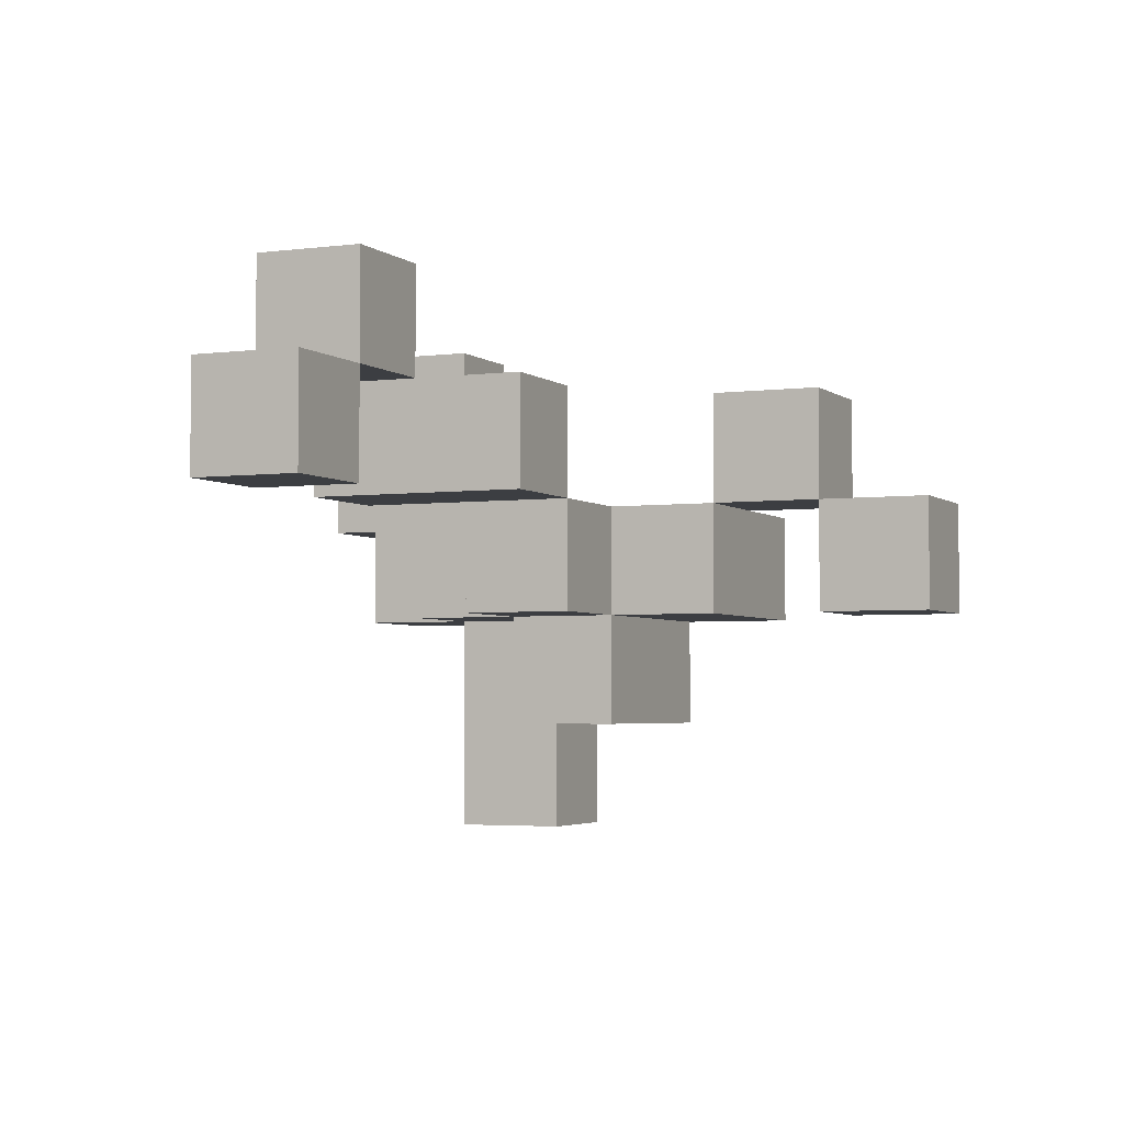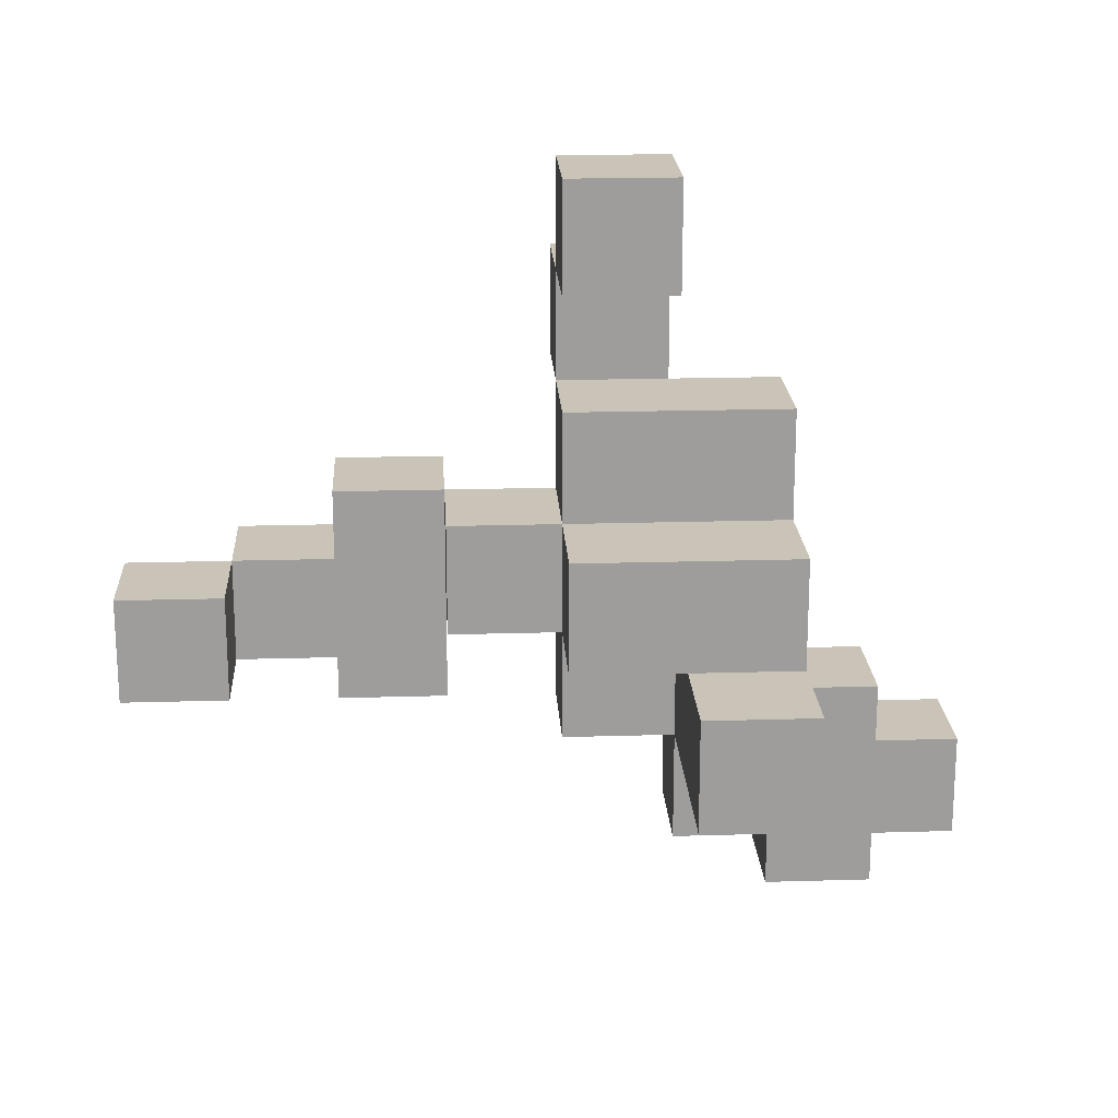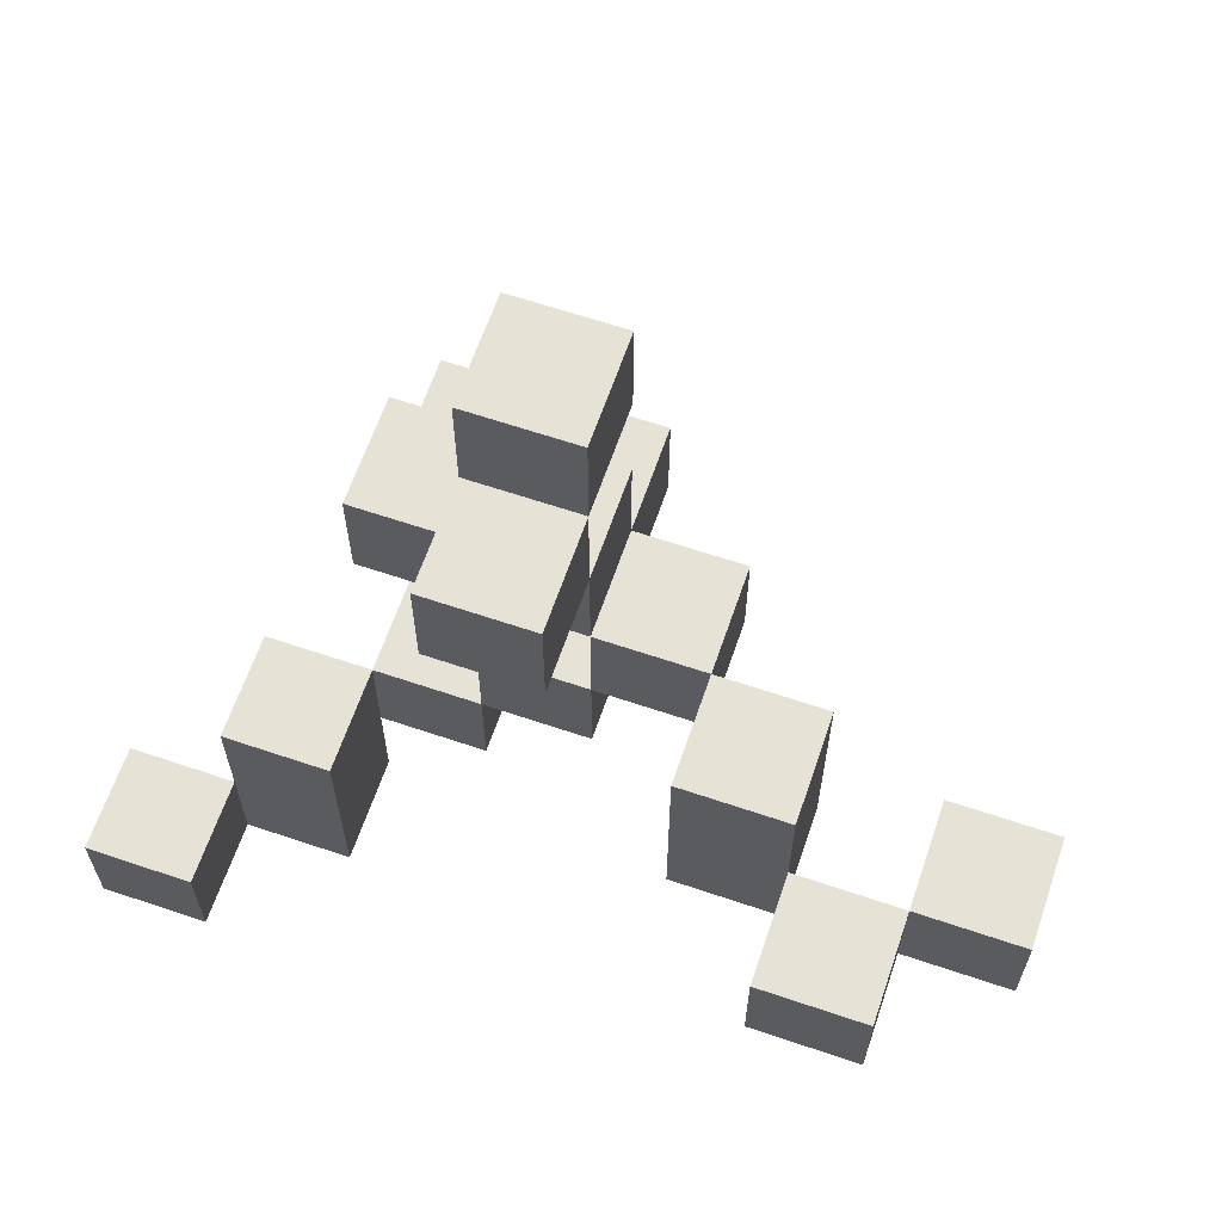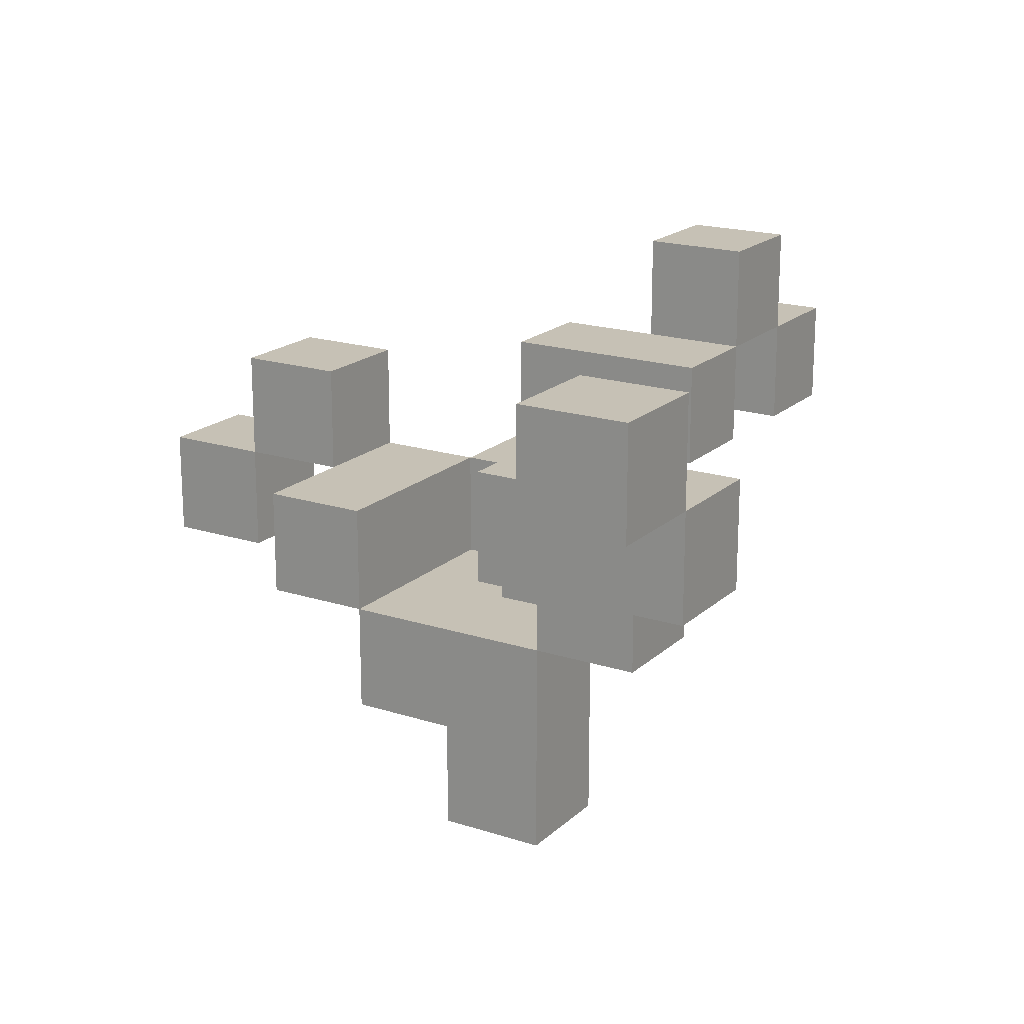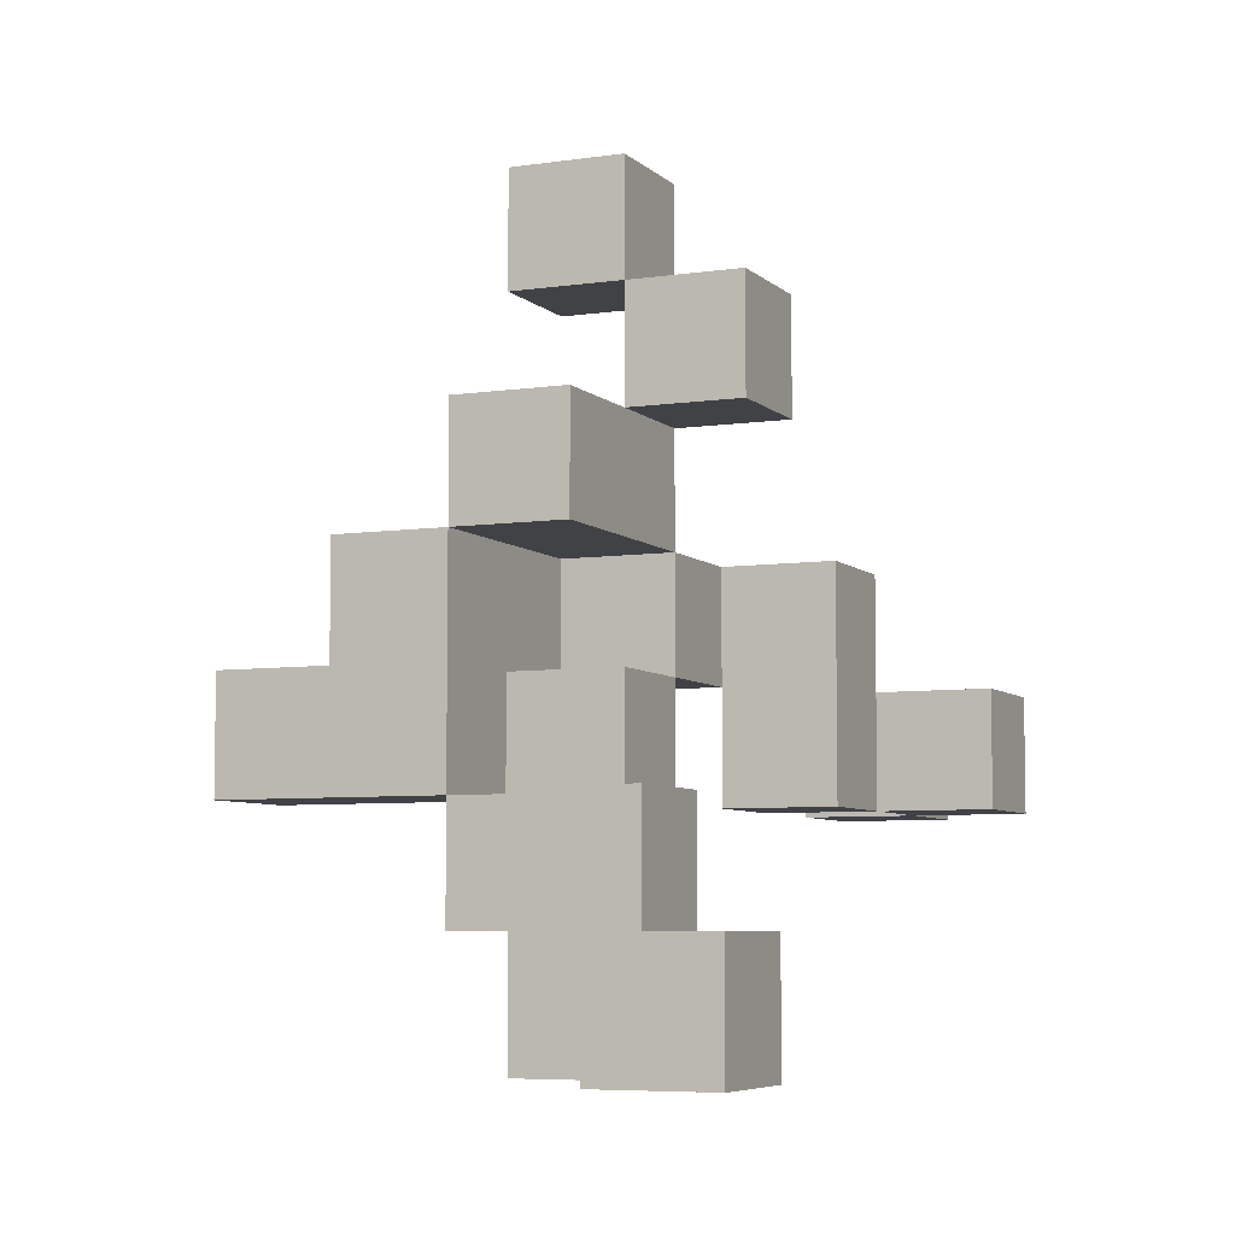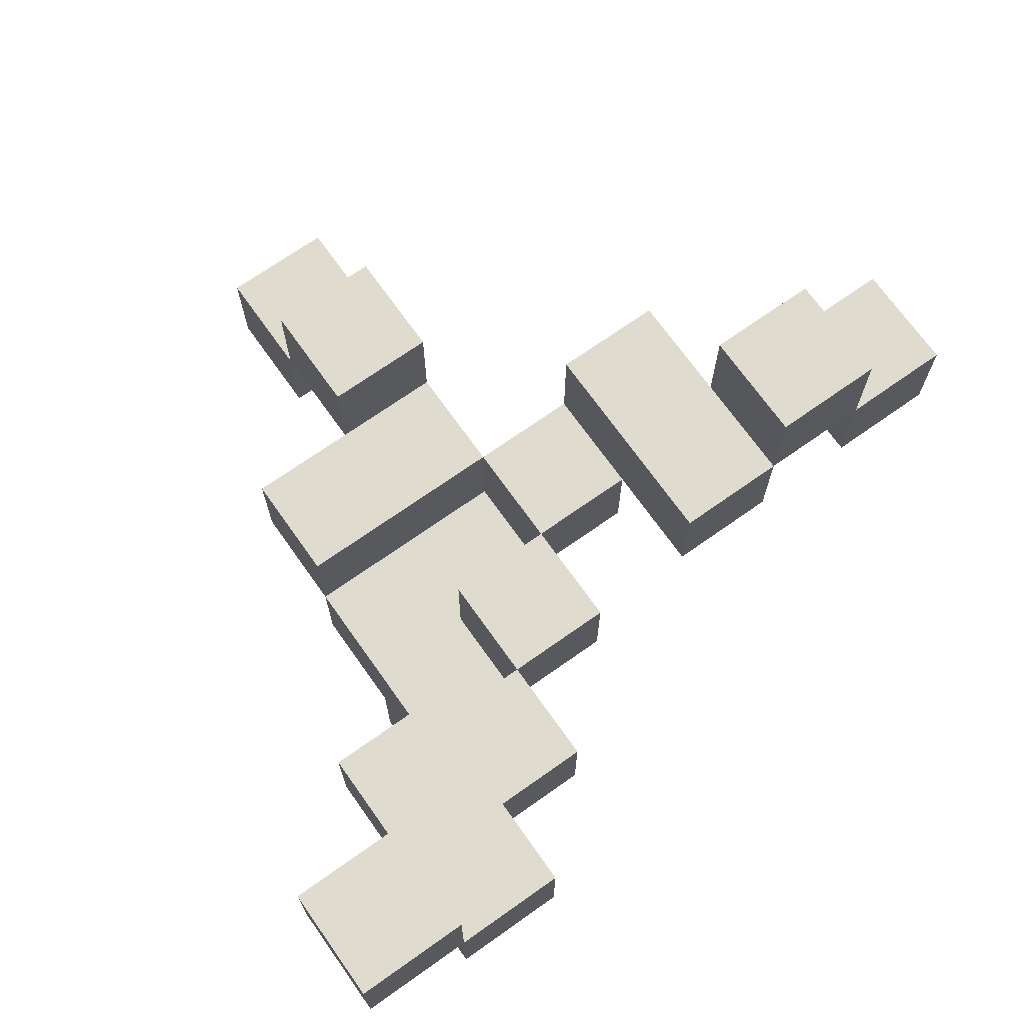
<metadata>
{"format":"obj","ext":"obj","renderer":"f3d","projection":"perspective","resolution":1024,"background":"white","views":[{"elev":-3.4,"azim":-66.0,"up":"+Y"},{"elev":19.9,"azim":-3.2,"up":"+Z"},{"elev":63.7,"azim":-161.1,"up":"+Z"},{"elev":18.8,"azim":121.6,"up":"+Y"},{"elev":-6.3,"azim":113.8,"up":"+Z"},{"elev":70.4,"azim":144.7,"up":"+Y"}]}
</metadata>
<code>
o Untitled
v -5.9 4 5.8
v -5.9 4.1 5.7
v -5.7 3.8 5.8
v -5.7 3.9 5.9
v -5.6 3.8 6
v -5.6 3.9 6.2
v -5.6 3.9 5.7
v -5.6 4 6.1
v -5.6 4 6
v -5.5 3.6 5.8
v -5.5 3.6 5.7
v -5.5 3.7 5.8
v -5.4 4 5.5
v -5.6 3.9 5.9
v -5.5 3.9 6.2
v -5.5 3.9 6
v -5.5 3.9 5.8
v -5.5 4 6
v -5.4 3.6 5.7
v -5.4 3.7 5.7
v -5.4 3.8 6
v -5.4 3.9 5.7
v -5.3 3.9 5.7
v -5.3 3.9 5.5
v -5.3 4 5.6
v -5.2 4.1 5.5
v -5.5 3.8 6.2
v -5.5 3.9 6.1
v -5.5 4 6.1
v -5.6 3.9 6
v -5.5 3.8 6
v -5.7 3.8 5.9
v -5.6 3.7 5.9
v -5.5 3.7 5.9
v -5.4 3.7 5.9
v -5.9 4.1 5.8
v -5.8 4 5.8
v -5.8 4.1 5.8
v -5.4 3.6 5.8
v -5.4 4 5.7
v -5.3 4 5.7
v -5.5 3.8 6.1
v -5.6 3.9 5.8
v -6 4 5.7
v -5.9 4 5.7
v -5.8 4 5.7
v -5.8 4.1 5.7
v -5.7 4 5.7
v -5.5 3.7 5.7
v -5.5 3.8 5.7
v -5.5 3.9 5.7
v -5.4 3.8 5.7
v -5.5 3.8 5.6
v -5.5 3.9 5.6
v -5.4 3.8 5.6
v -5.2 4 5.5
v -5.6 3.7 5.8
v -5.4 3.7 5.8
v -5.6 3.8 6.2
v -5.6 3.8 6.1
v -5.6 3.8 5.9
v -5.5 3.8 5.9
v -5.6 3.8 5.8
v -5.6 3.8 5.7
v -5.8 3.9 5.9
v -6 3.9 5.8
v -5.9 3.9 5.8
v -5.7 3.9 5.8
v -6 3.9 5.7
v -5.9 3.9 5.7
v -5.8 3.9 5.7
v -5.7 3.9 5.7
v -5.4 3.9 5.6
v -5.4 3.9 5.5
v -5.2 4 5.6
v -5.3 4 5.5
v -5.4 3.8 5.9
v -5.5 3.8 5.8
v -5.4 3.8 5.8
v -5.6 3.9 6.1
v -5.4 3.9 6
v -5.5 3.9 5.9
v -5.4 3.9 5.9
v -5.8 4 5.9
v -5.7 4 5.9
v -6 4 5.8
v -5.3 4.1 5.6
v -5.2 4.1 5.6
v -5.3 4.1 5.5
f 86 69 66
f 44 69 86
f 36 45 1
f 2 45 36
f 84 71 65
f 37 71 84
f 46 71 37
f 4 3 32
f 68 3 4
f 61 57 33
f 63 57 61
f 6 60 59
f 80 60 6
f 30 61 5
f 14 61 30
f 43 64 63
f 7 64 43
f 8 30 80
f 9 30 8
f 12 11 10
f 49 11 12
f 78 49 12
f 50 49 78
f 51 53 50
f 54 53 51
f 40 73 22
f 40 74 73
f 13 74 40
f 87 76 25
f 89 76 87
f 67 70 1
f 1 70 45
f 37 46 38
f 38 46 47
f 4 68 85
f 68 72 85
f 85 72 48
f 61 63 14
f 14 63 43
f 27 42 15
f 15 42 28
f 78 50 17
f 17 50 51
f 28 16 29
f 29 16 18
f 39 19 58
f 58 19 20
f 35 58 77
f 58 20 79
f 77 58 79
f 79 20 52
f 21 77 81
f 81 77 83
f 52 55 22
f 22 55 73
f 23 24 41
f 41 24 25
f 25 24 76
f 75 56 88
f 88 56 26
f 27 6 59
f 15 6 27
f 28 8 80
f 29 8 28
f 31 30 5
f 16 30 31
f 21 16 31
f 81 16 21
f 4 84 65
f 85 84 4
f 61 4 32
f 14 4 61
f 34 61 33
f 62 61 34
f 35 62 34
f 77 62 35
f 67 86 66
f 1 86 67
f 37 36 1
f 38 36 37
f 78 43 63
f 17 43 78
f 39 12 10
f 58 12 39
f 52 51 50
f 22 51 52
f 23 40 22
f 41 40 23
f 75 87 25
f 88 87 75
f 60 80 42
f 42 80 28
f 30 9 16
f 16 9 18
f 61 14 62
f 62 14 82
f 62 82 77
f 77 82 83
f 3 68 63
f 63 68 43
f 57 63 12
f 12 63 78
f 69 44 70
f 70 44 45
f 45 2 46
f 46 2 47
f 71 46 72
f 72 46 48
f 64 7 50
f 50 7 51
f 11 49 19
f 49 50 20
f 19 49 20
f 20 50 52
f 53 54 55
f 55 54 73
f 74 13 24
f 24 13 76
f 76 89 56
f 56 89 26
f 11 39 10
f 19 39 11
f 57 34 33
f 12 35 34
f 12 34 57
f 58 35 12
f 60 27 59
f 42 27 60
f 61 31 5
f 62 21 31
f 62 31 61
f 77 21 62
f 3 61 32
f 63 61 3
f 64 78 63
f 50 78 64
f 53 52 50
f 55 52 53
f 30 28 80
f 16 28 30
f 68 4 65
f 69 67 66
f 70 67 69
f 71 68 65
f 72 68 71
f 73 23 22
f 74 23 73
f 24 23 74
f 45 37 1
f 46 37 45
f 76 75 25
f 56 75 76
f 61 62 63
f 62 77 78
f 63 62 78
f 78 77 79
f 78 79 50
f 50 79 52
f 6 15 80
f 80 15 28
f 30 16 14
f 16 81 82
f 14 16 82
f 82 81 83
f 4 14 68
f 68 14 43
f 43 17 7
f 7 17 51
f 51 22 54
f 54 22 73
f 8 29 9
f 9 29 18
f 84 85 37
f 86 1 44
f 44 1 45
f 37 85 46
f 46 85 48
f 40 41 25
f 40 25 13
f 13 25 76
f 36 38 2
f 2 38 47
f 87 88 89
f 89 88 26

</code>
